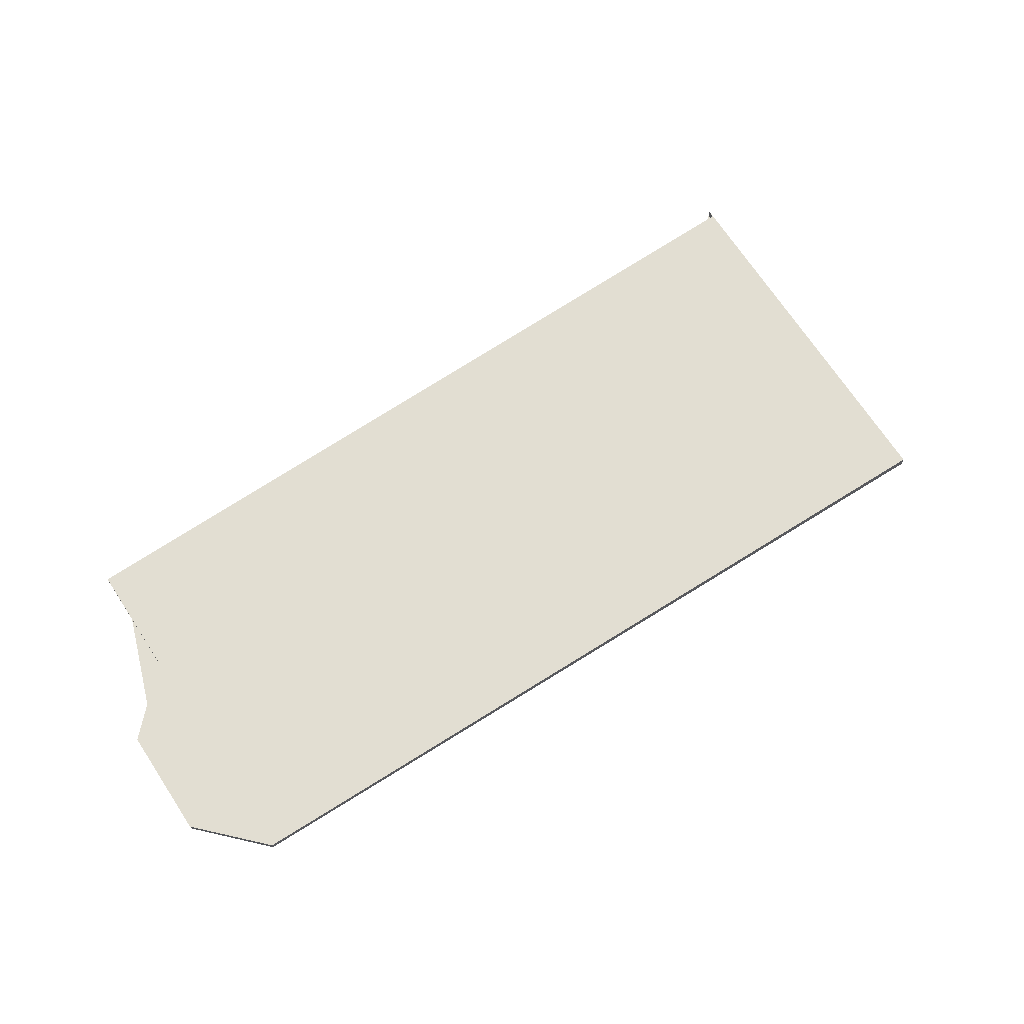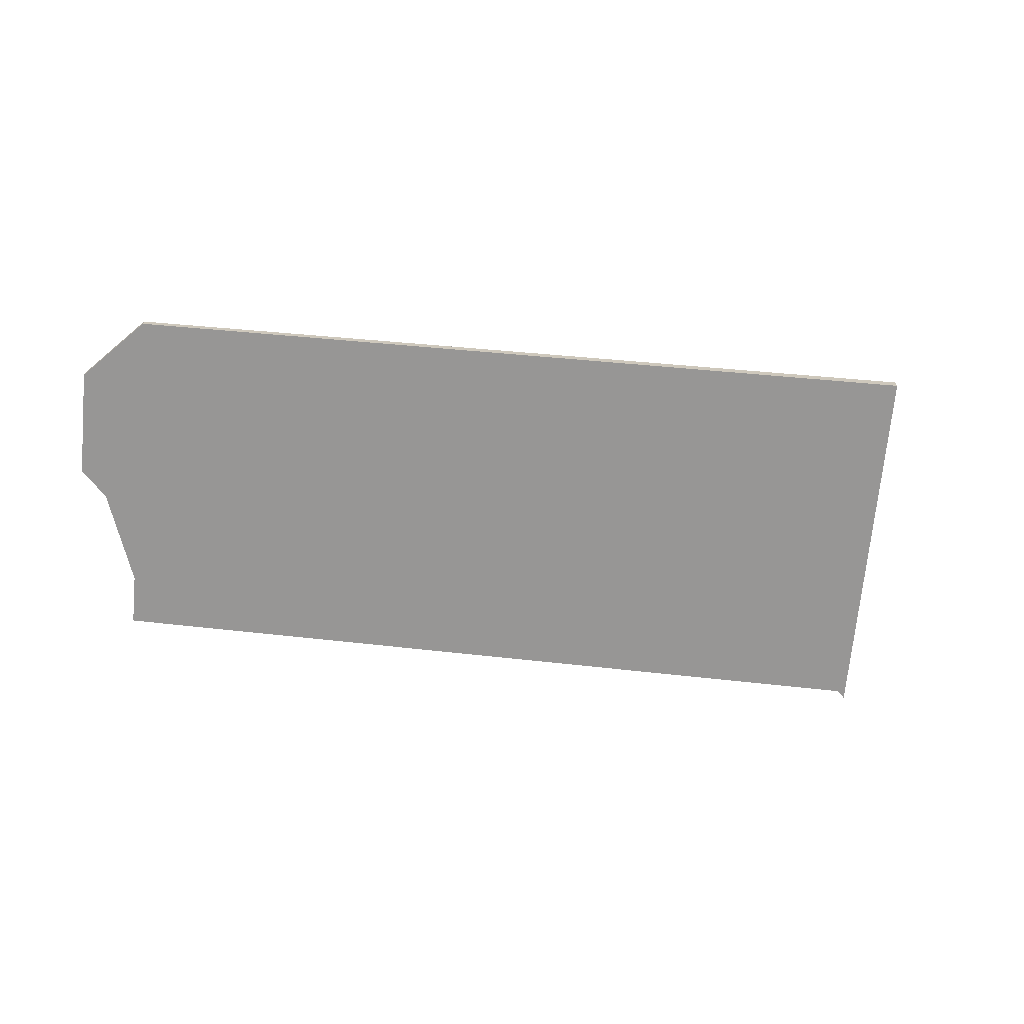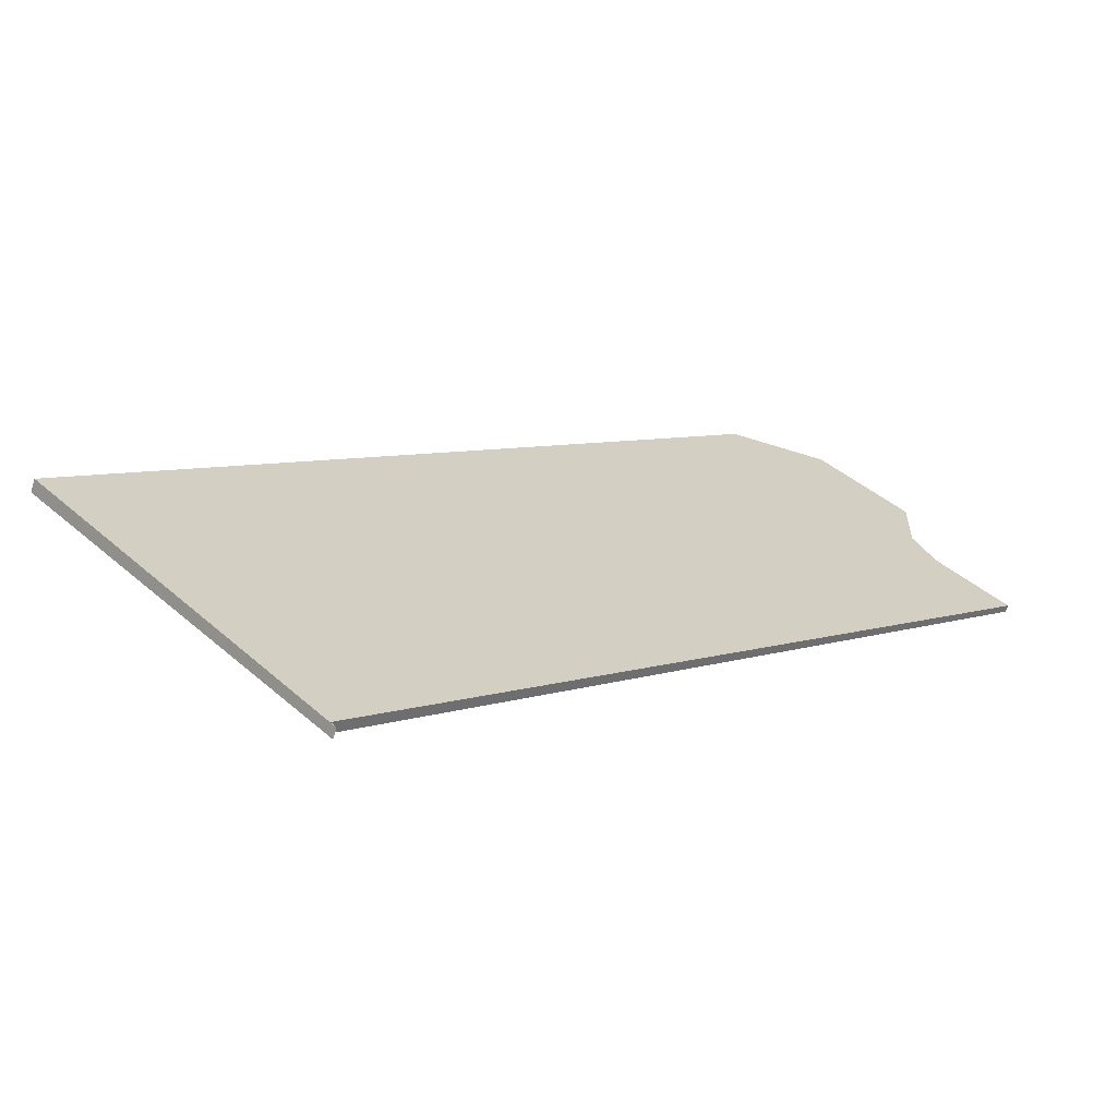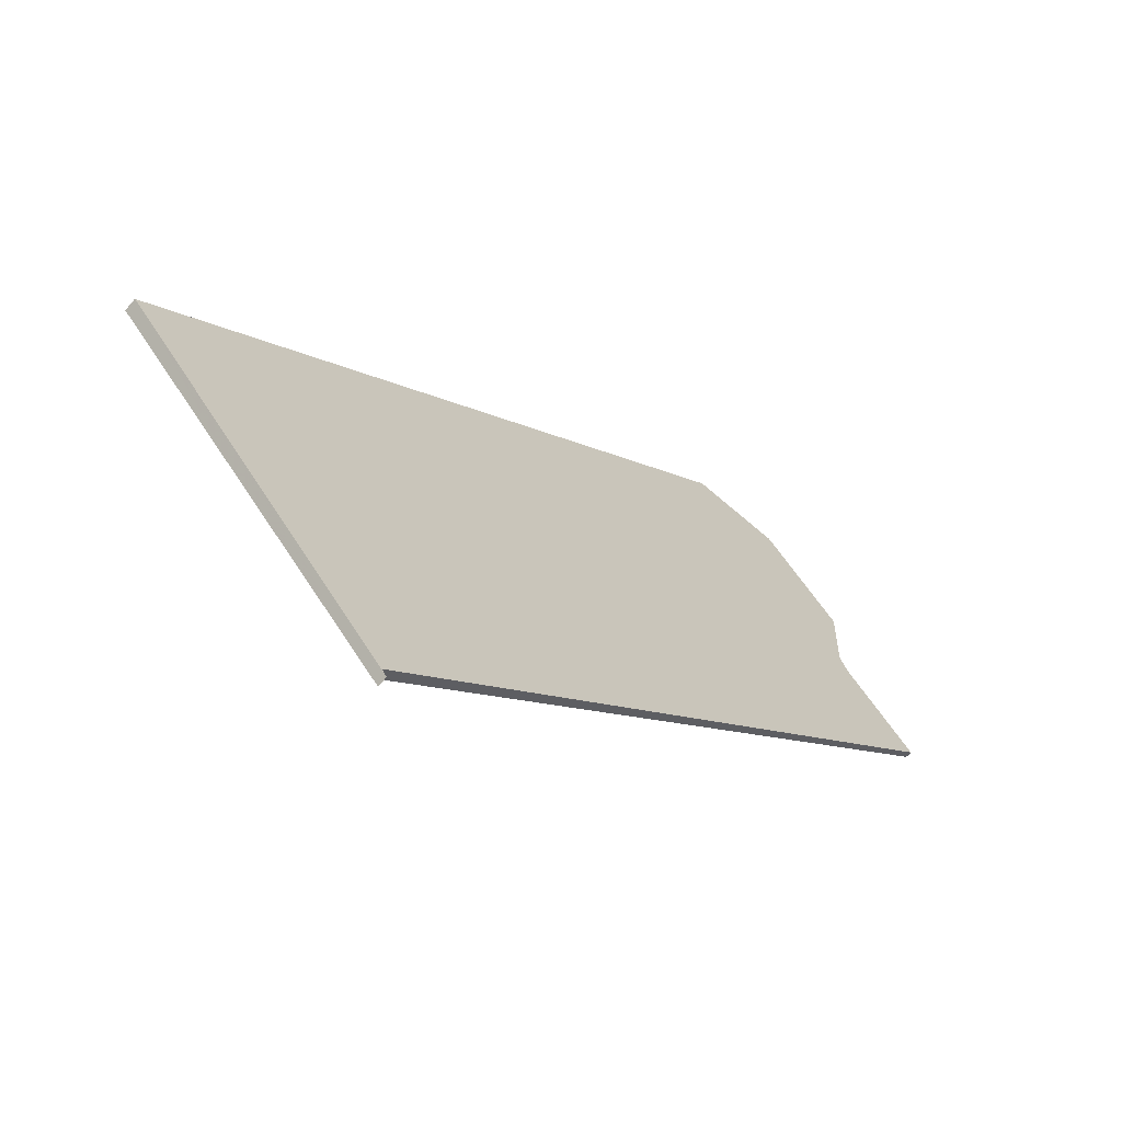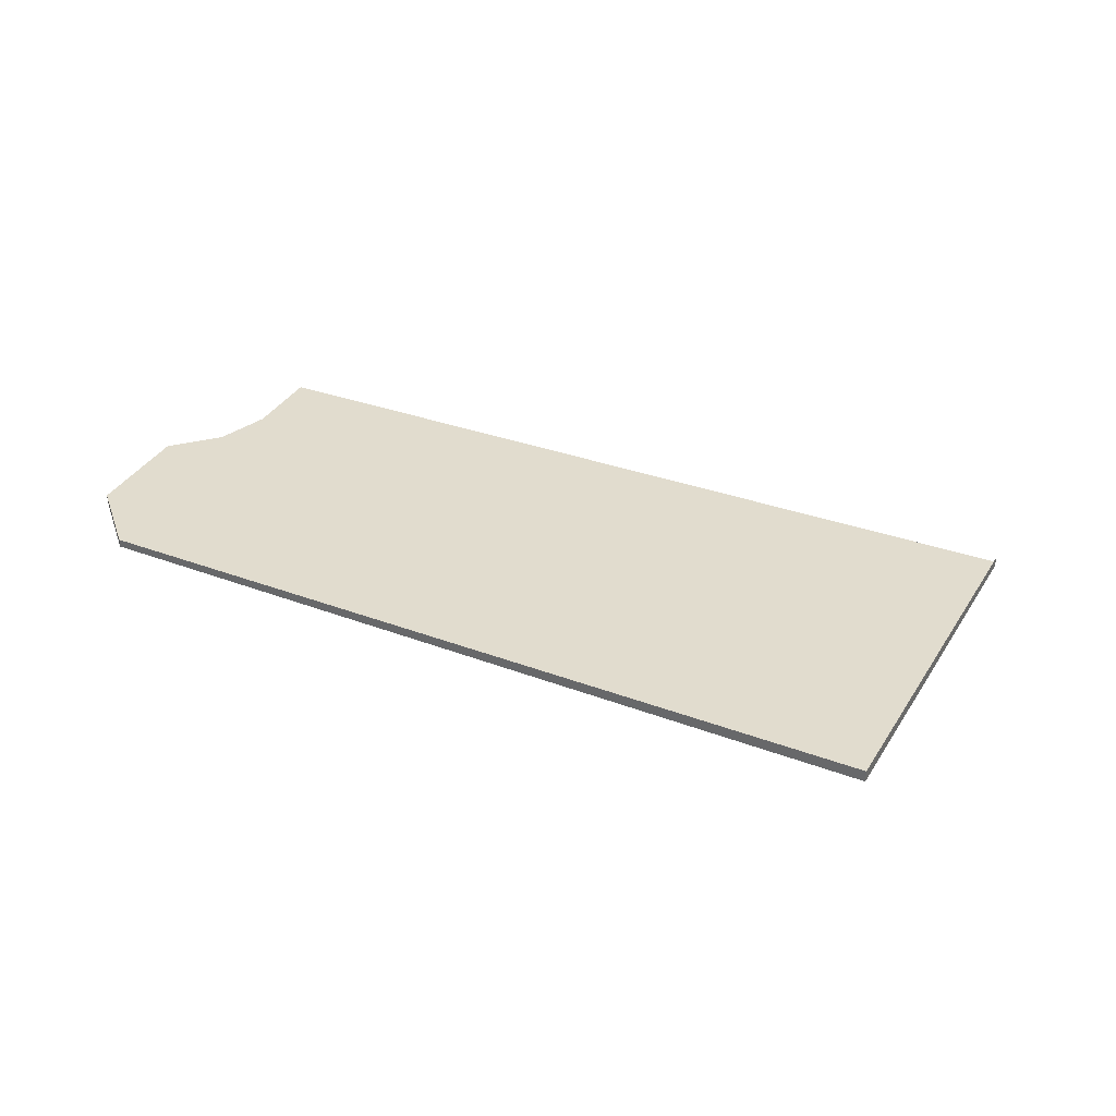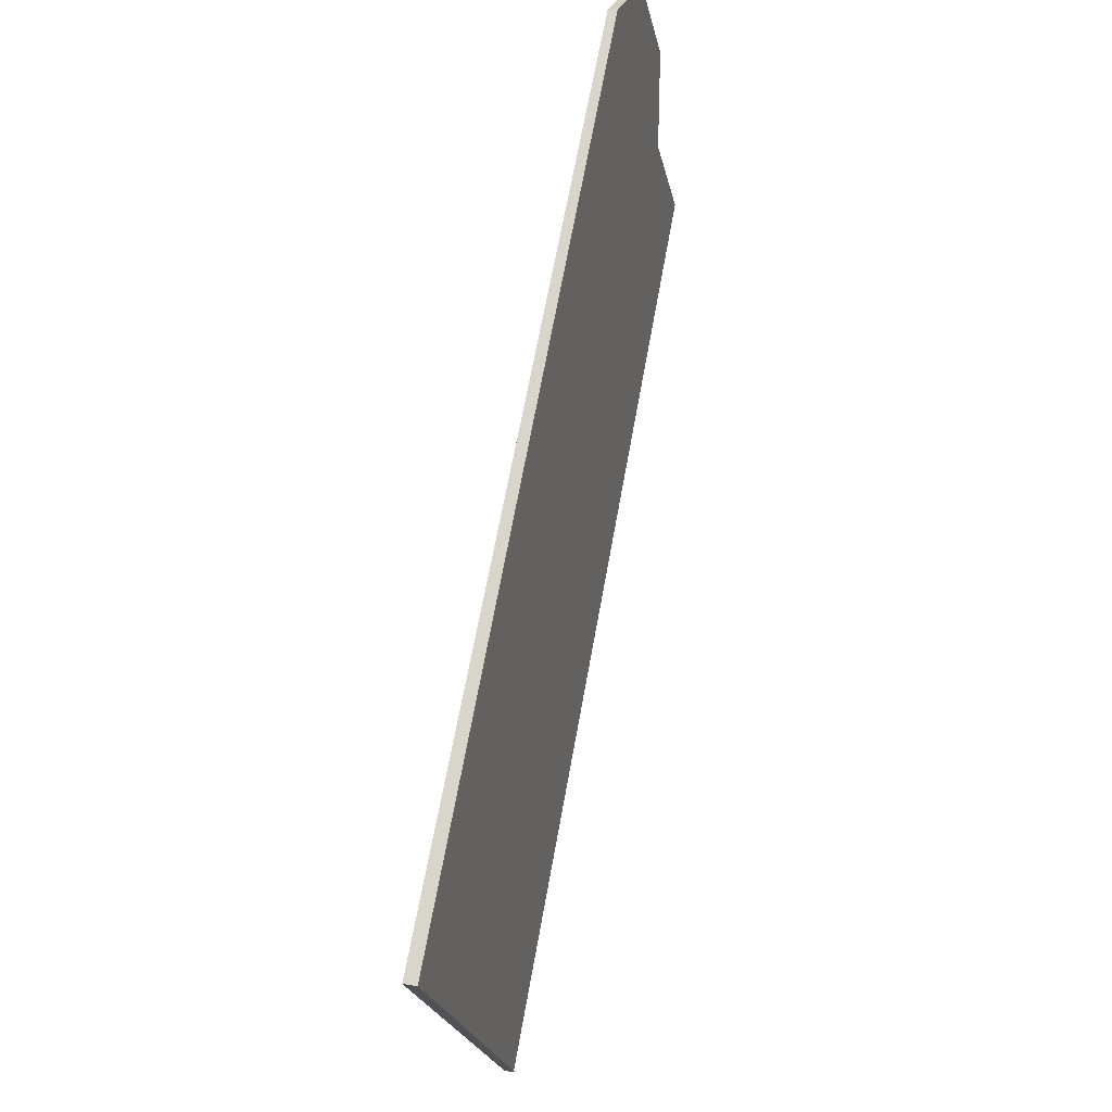
<metadata>
{"format":"obj","ext":"obj","renderer":"f3d","projection":"perspective","resolution":1024,"background":"white","views":[{"elev":68.0,"azim":-169.6,"up":"+Z"},{"elev":-68.3,"azim":-142.0,"up":"+Z"},{"elev":-66.9,"azim":-16.6,"up":"+Y"},{"elev":-64.8,"azim":-40.8,"up":"+Y"},{"elev":34.1,"azim":-110.0,"up":"+Z"},{"elev":27.5,"azim":-75.4,"up":"+Y"}]}
</metadata>
<code>
v -1875 -213.1 -0.09904
v -1885 -222.3 -0.1539
v -1885 -222.4 -0.1532
v -1889 -217.9 -0.1907
v -1879 -208.9 -0.134
v -1878 -209 -0.1234
v -1876 -210.3 -0.1123
v -1876 -211.7 -0.1104
v -1876 -210.3 -0.1127
v -1887 -219.9 -0.1738
v -1883 -216.4 -0.1514
v -1881 -218.6 -0.1323
v -1885 -214.4 -0.1683
v -1877 -210.6 -0.1146
v -1876 -210.9 -0.1115
v -1878 -209 -0.1279
v -1877 -211.1 -0.1178
v -1875 -213.2 -0.09984
v -1879 -209 -0.1347
v -1880 -213.2 -0.1314
v -1878 -215.4 -0.113
v -1881 -211.2 -0.1483
v -1879 -212.9 -0.1296
v -1877 -215.1 -0.1113
v -1881 -210.9 -0.1465
v -1882 -215.6 -0.1461
v -1880 -217.8 -0.1273
v -1884 -213.5 -0.1631
v -1885 -214.7 -0.1654
v -1888 -218.2 -0.1879
v -1884 -213.9 -0.1602
v -1878 -209 -0.1292
v -1879 -209.4 -0.1318
v -1881 -211.3 -0.1437
v -1881 -211.5 -0.1454
v -1878 -212.1 -0.1242
v -1876 -214.2 -0.1061
v -1880 -210.1 -0.1411
v -1880 -210.4 -0.1383
v -1886 -220.4 -0.17
v -1883 -216.7 -0.1484
v -1882 -215.9 -0.1433
v -1877 -210.8 -0.1128
v -1876 -210.6 -0.1119
v -1877 -211.3 -0.1159
v -1879 -213.5 -0.1291
v -1879 -213.2 -0.1274
v -1878 -212.3 -0.1221
v -1885 -222.1 -0.1559
v -1881 -218.4 -0.1342
v -1880 -217.6 -0.1292
v -1875 -213 -0.1018
v -1875 -212.8 -0.101
v -1878 -215.2 -0.1149
v -1877 -214.9 -0.1132
v -1877 -214 -0.108
v -1887 -216.3 -0.1806
v -1887 -216.6 -0.1777
v -1883 -220.4 -0.1461
v -1883 -220.6 -0.1441
v -1885 -218.3 -0.1636
v -1885 -218.7 -0.1602
v -1888 -217.7 -0.1893
v -1888 -218 -0.1865
v -1885 -221.8 -0.1546
v -1884 -222.1 -0.1526
v -1887 -219.7 -0.1724
v -1886 -220.1 -0.1687
v -1886 -215.5 -0.1755
v -1886 -215.8 -0.1727
v -1882 -219.6 -0.1412
v -1882 -219.8 -0.1393
v -1884 -217.5 -0.1586
v -1884 -217.9 -0.1554
v -1885 -221.9 -0.1538
v -1885 -222.1 -0.1552
v -1880 -217.8 -0.1276
v -1881 -218.6 -0.1328
v -1878 -216.3 -0.1184
v -1882 -219.7 -0.14
v -1883 -220.5 -0.1451
v -1875 -213.2 -0.09984
v -1875 -213.1 -0.09904
v -1875 -213.1 0
v -1875 -213.2 1.388e-17
v -1885 -222.4 -0.1532
v -1885 -222.3 -0.1539
v -1885 -222.3 2.776e-17
v -1885 -222.4 2.776e-17
v -1885 -222.1 -0.1552
v -1885 -222.4 -0.1532
v -1885 -222.4 2.776e-17
v -1885 -222.1 0
v -1888 -217.7 -0.1893
v -1889 -217.9 -0.1907
v -1889 -217.9 0
v -1888 -217.7 2.776e-17
v -1878 -209 -0.1292
v -1879 -208.9 -0.134
v -1879 -208.9 0
v -1878 -209 0
v -1876 -210.3 -0.1127
v -1878 -209 -0.1234
v -1878 -209 1.388e-17
v -1876 -210.3 -1.388e-17
v -1876 -210.6 -0.1119
v -1876 -210.3 -0.1123
v -1876 -210.3 -1.388e-17
v -1876 -210.6 0
v -1875 -212.8 -0.101
v -1876 -211.7 -0.1104
v -1876 -211.7 0
v -1875 -212.8 0
v -1876 -210.3 -0.1123
v -1876 -210.3 -0.1127
v -1876 -210.3 -1.388e-17
v -1876 -210.3 -1.388e-17
v -1888 -218.2 -0.1879
v -1887 -219.9 -0.1738
v -1887 -219.9 0
v -1888 -218.2 0
v -1882 -219.8 -0.1393
v -1881 -218.6 -0.1323
v -1881 -218.6 0
v -1882 -219.8 -2.776e-17
v -1884 -213.5 -0.1631
v -1885 -214.4 -0.1683
v -1885 -214.4 0
v -1884 -213.5 0
v -1876 -211.7 -0.1104
v -1876 -210.9 -0.1115
v -1876 -210.9 0
v -1876 -211.7 0
v -1878 -209 -0.1234
v -1878 -209 -0.1279
v -1878 -209 0
v -1878 -209 1.388e-17
v -1876 -214.2 -0.1061
v -1875 -213.2 -0.09984
v -1875 -213.2 1.388e-17
v -1876 -214.2 0
v -1879 -208.9 -0.134
v -1879 -209 -0.1347
v -1879 -209 0
v -1879 -208.9 0
v -1878 -216.3 -0.1184
v -1878 -215.4 -0.113
v -1878 -215.4 0
v -1878 -216.3 1.388e-17
v -1881 -210.9 -0.1465
v -1881 -211.2 -0.1483
v -1881 -211.2 0
v -1881 -210.9 0
v -1878 -215.4 -0.113
v -1877 -215.1 -0.1113
v -1877 -215.1 0
v -1878 -215.4 0
v -1880 -210.1 -0.1411
v -1881 -210.9 -0.1465
v -1881 -210.9 0
v -1880 -210.1 0
v -1881 -218.6 -0.1323
v -1880 -217.8 -0.1273
v -1880 -217.8 0
v -1881 -218.6 0
v -1881 -211.2 -0.1483
v -1884 -213.5 -0.1631
v -1884 -213.5 0
v -1881 -211.2 0
v -1889 -217.9 -0.1907
v -1888 -218.2 -0.1879
v -1888 -218.2 0
v -1889 -217.9 0
v -1878 -209 -0.1279
v -1878 -209 -0.1292
v -1878 -209 0
v -1878 -209 0
v -1877 -215.1 -0.1113
v -1876 -214.2 -0.1061
v -1876 -214.2 0
v -1877 -215.1 0
v -1879 -209 -0.1347
v -1880 -210.1 -0.1411
v -1880 -210.1 0
v -1879 -209 0
v -1887 -219.9 -0.1738
v -1886 -220.4 -0.17
v -1886 -220.4 2.776e-17
v -1887 -219.9 0
v -1876 -210.9 -0.1115
v -1876 -210.6 -0.1119
v -1876 -210.6 0
v -1876 -210.9 0
v -1886 -220.4 -0.17
v -1885 -222.1 -0.1559
v -1885 -222.1 0
v -1886 -220.4 2.776e-17
v -1875 -213.1 -0.09904
v -1875 -212.8 -0.101
v -1875 -212.8 0
v -1875 -213.1 0
v -1886 -215.5 -0.1755
v -1887 -216.3 -0.1806
v -1887 -216.3 0
v -1886 -215.5 0
v -1884 -222.1 -0.1526
v -1883 -220.6 -0.1441
v -1883 -220.6 0
v -1884 -222.1 0
v -1887 -216.3 -0.1806
v -1888 -217.7 -0.1893
v -1888 -217.7 2.776e-17
v -1887 -216.3 0
v -1885 -222.3 -0.1539
v -1884 -222.1 -0.1526
v -1884 -222.1 0
v -1885 -222.3 2.776e-17
v -1885 -214.4 -0.1683
v -1886 -215.5 -0.1755
v -1886 -215.5 0
v -1885 -214.4 0
v -1883 -220.6 -0.1441
v -1882 -219.8 -0.1393
v -1882 -219.8 -2.776e-17
v -1883 -220.6 0
v -1885 -222.1 -0.1559
v -1885 -222.1 -0.1552
v -1885 -222.1 0
v -1885 -222.1 0
v -1880 -217.8 -0.1273
v -1878 -216.3 -0.1184
v -1878 -216.3 1.388e-17
v -1880 -217.8 0
v -1875 -213.1 0
v -1885 -222.3 0
v -1885 -222.4 0
v -1889 -217.9 0
v -1879 -208.9 0
v -1878 -209 0
v -1876 -210.3 0
v -1876 -211.7 0
f 64 30 4 63
f 76 49 65 75
f 78 50 51 77
f 29 13 28 31
f 44 15 43
f 16 6 9 14
f 53 1 18 52
f 33 19 5 32
f 55 24 21 54
f 35 22 25 34
f 56 37 24 55
f 39 34 25 38
f 77 51 54 21 79
f 31 28 22 35
f 67 10 30 64
f 31 26 11 29
f 32 16 14 17 33
f 34 23 20 35
f 36 23 34 39
f 35 20 26 31
f 52 18 37 56
f 38 19 33 39
f 39 33 17 36
f 68 40 10 67
f 41 11 26 42
f 43 14 9 7 44
f 45 17 14 43
f 46 20 23 47
f 47 23 36 48
f 42 26 20 46
f 48 36 17 45
f 65 49 40 68
f 50 41 42 51
f 52 45 43 15 8 53
f 54 46 47 55
f 55 47 48 56
f 51 42 46 54
f 56 48 45 52
f 70 58 57 69
f 81 59 71 80
f 73 61 58 70
f 74 62 61 73
f 71 59 62 74
f 63 57 58 64
f 75 65 59 81
f 64 58 61 67
f 67 61 62 68
f 68 62 59 65
f 69 13 29 70
f 80 71 50 78
f 70 29 11 73
f 73 11 41 74
f 74 41 50 71
f 75 66 2 3 76
f 77 27 12 78
f 79 27 77
f 80 72 60 81
f 81 60 66 75
f 78 12 72 80
f 83 84 85 82
f 87 88 89 86
f 91 92 93 90
f 95 96 97 94
f 99 100 101 98
f 103 104 105 102
f 107 108 109 106
f 111 112 113 110
f 115 116 117 114
f 119 120 121 118
f 123 124 125 122
f 127 128 129 126
f 131 132 133 130
f 135 136 137 134
f 139 140 141 138
f 143 144 145 142
f 147 148 149 146
f 151 152 153 150
f 155 156 157 154
f 159 160 161 158
f 163 164 165 162
f 167 168 169 166
f 171 172 173 170
f 175 176 177 174
f 179 180 181 178
f 183 184 185 182
f 187 188 189 186
f 191 192 193 190
f 195 196 197 194
f 199 200 201 198
f 203 204 205 202
f 207 208 209 206
f 211 212 213 210
f 215 216 217 214
f 219 220 221 218
f 223 224 225 222
f 227 228 229 226
f 231 232 233 230
f 235 236 237 238 239 240 241 234

</code>
